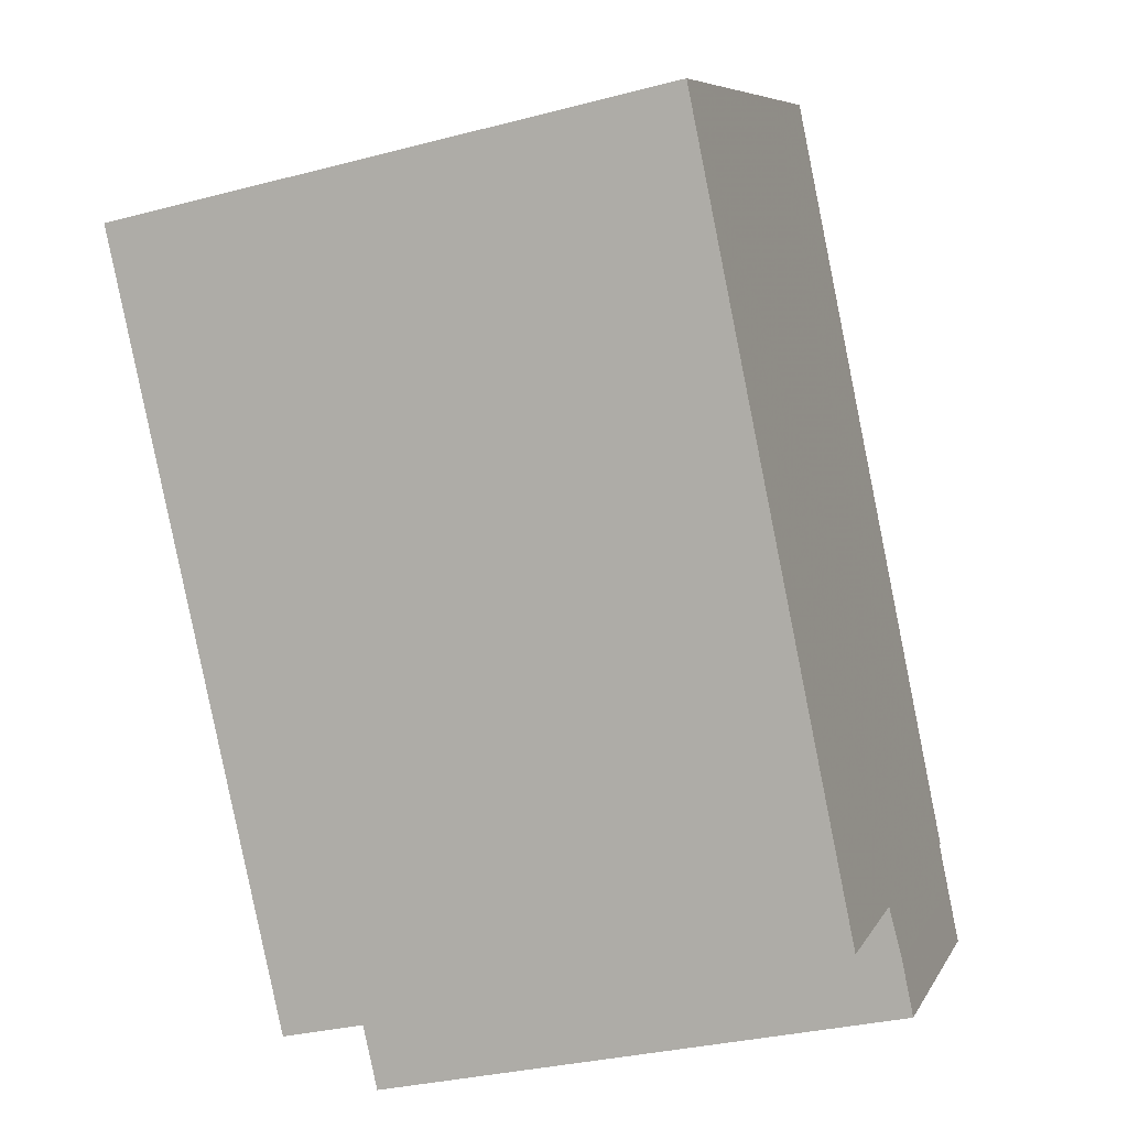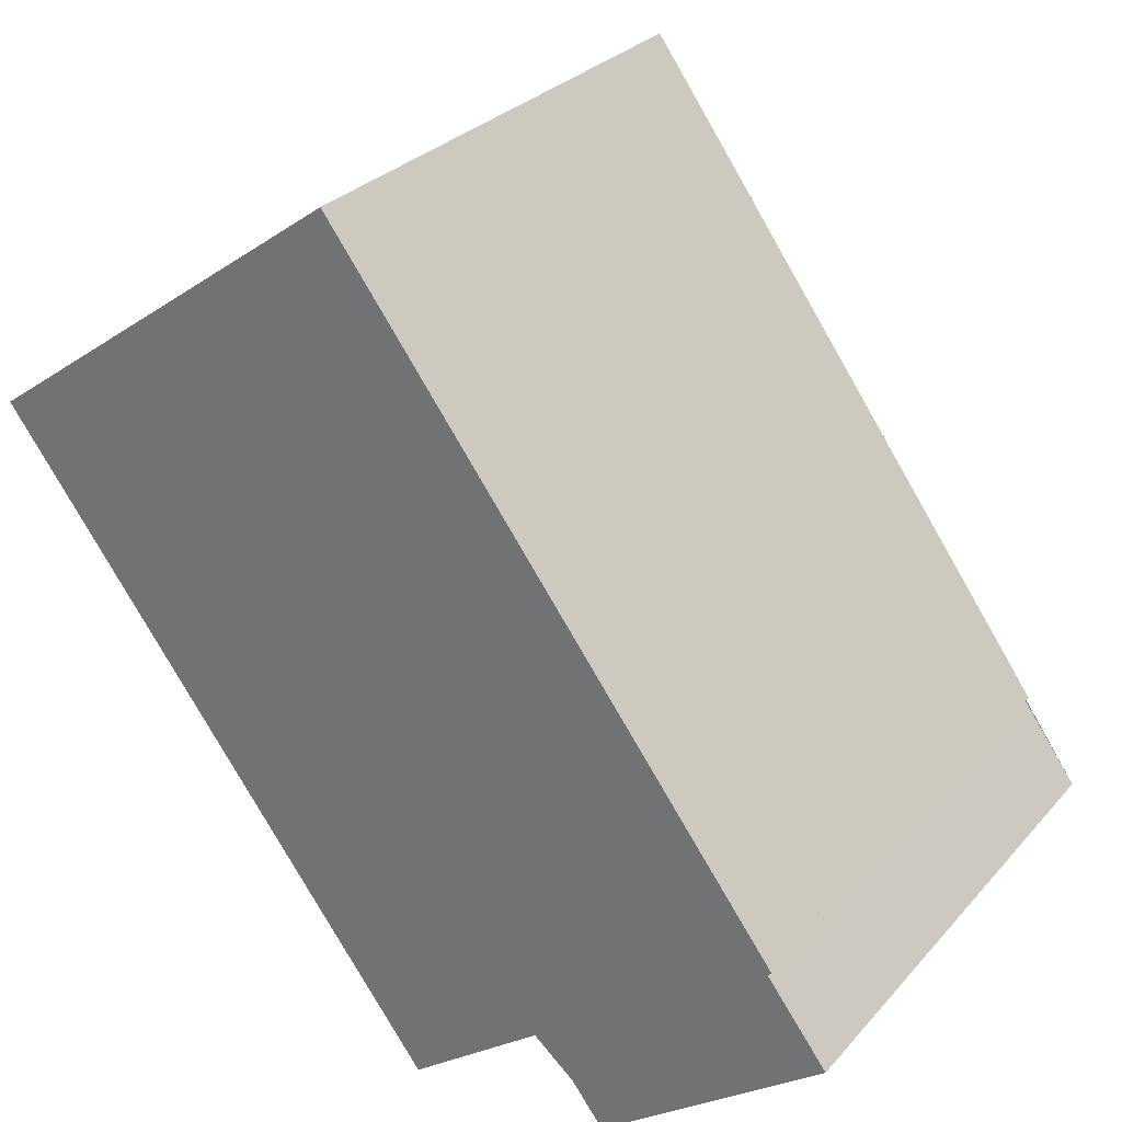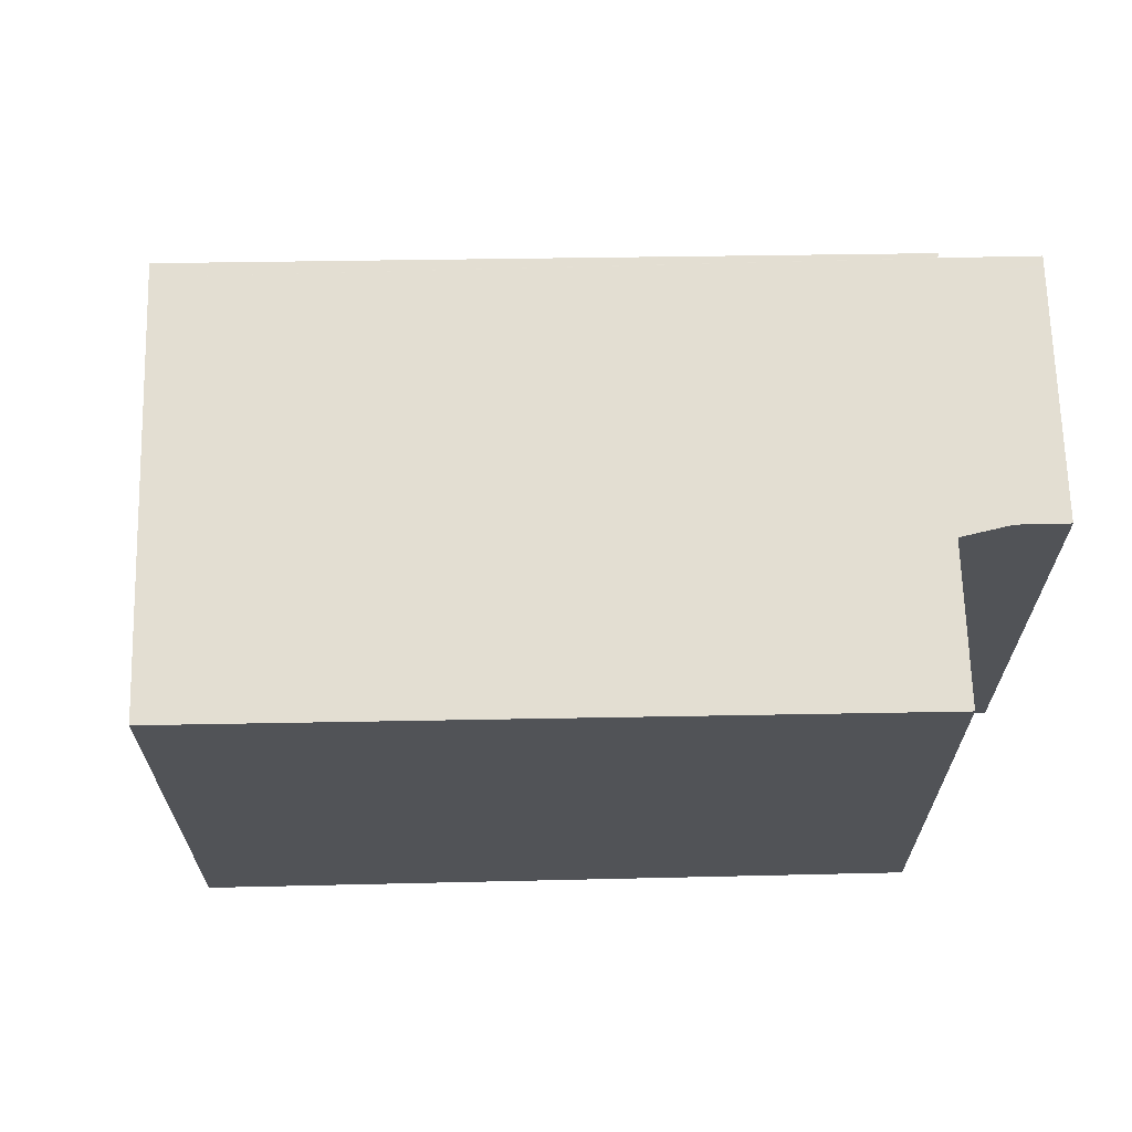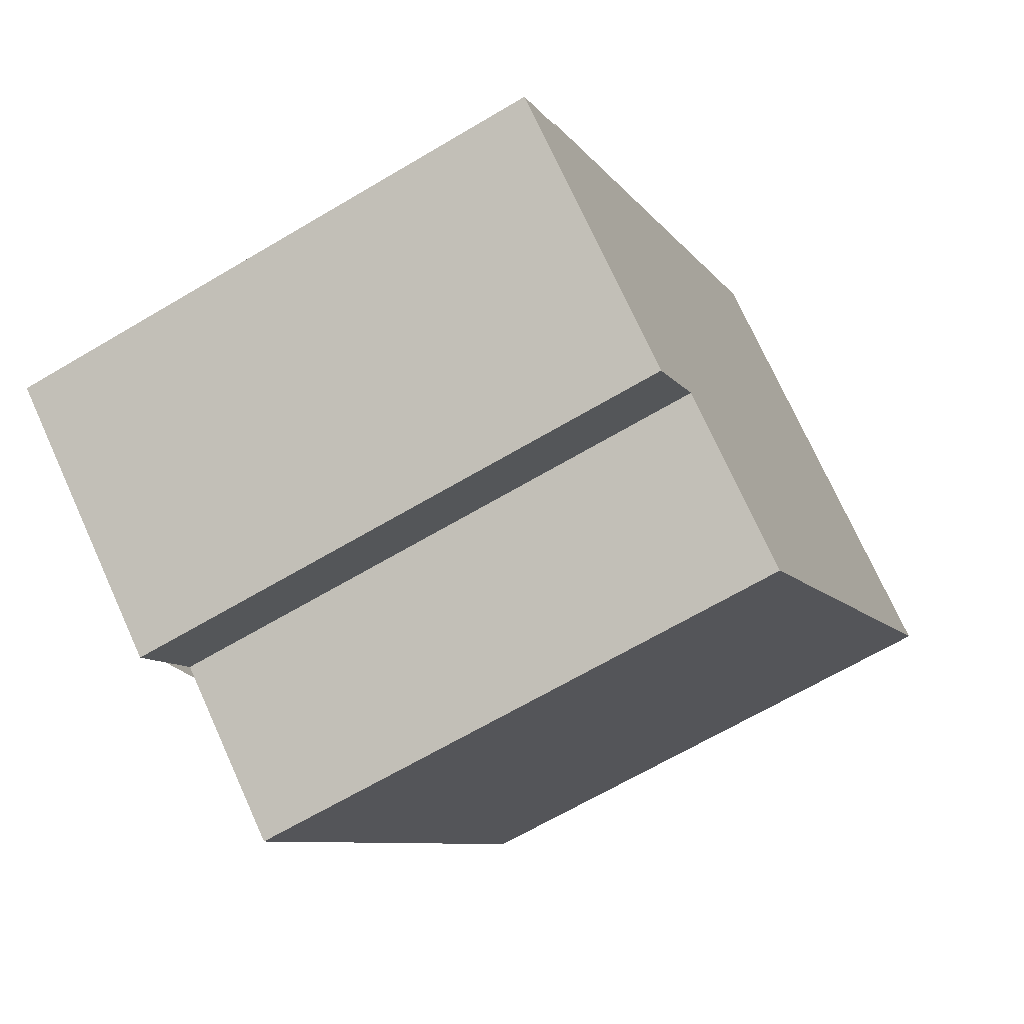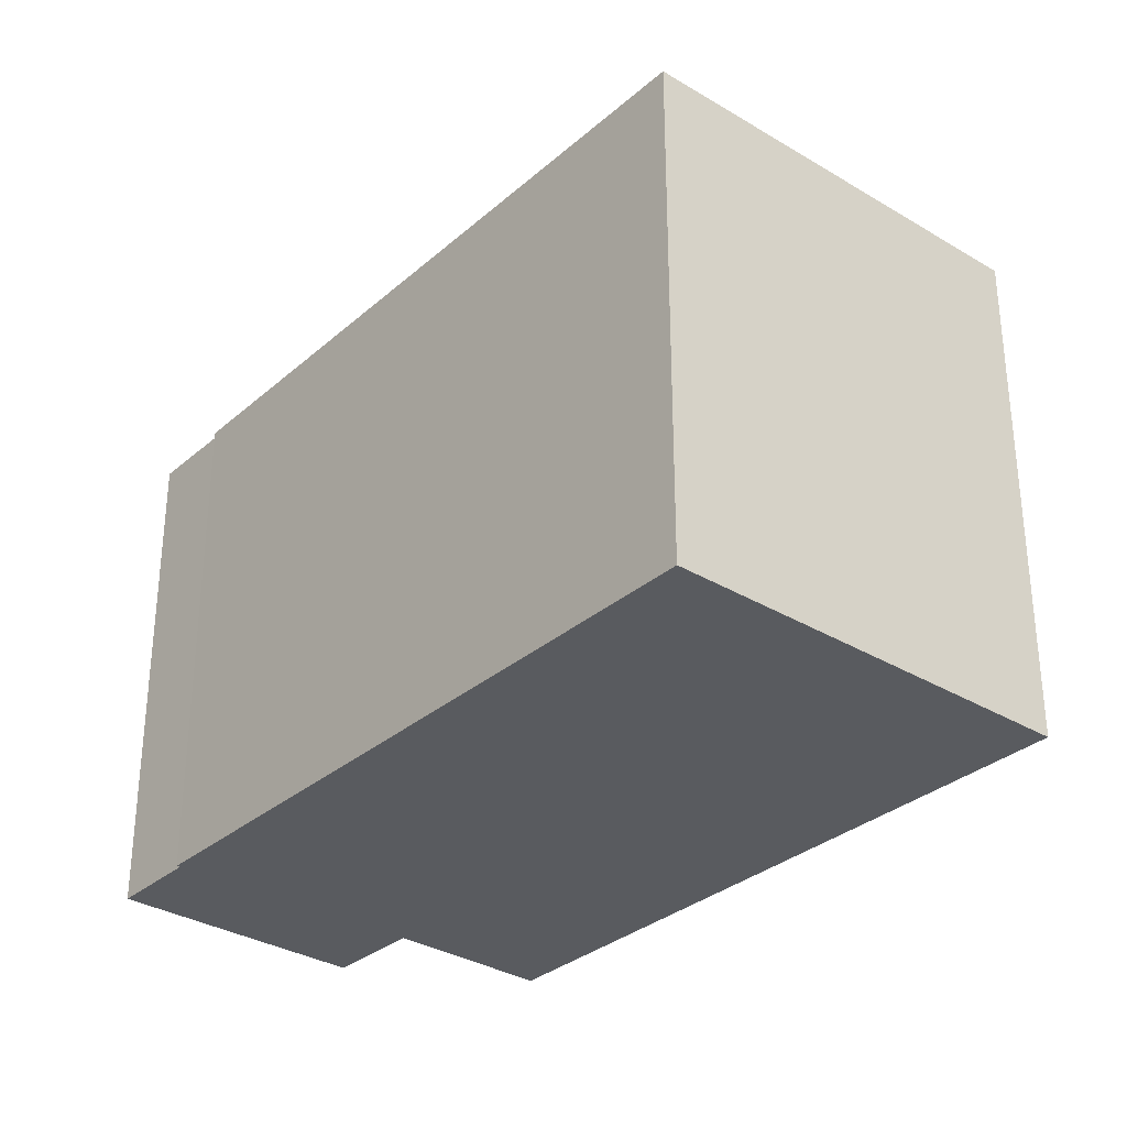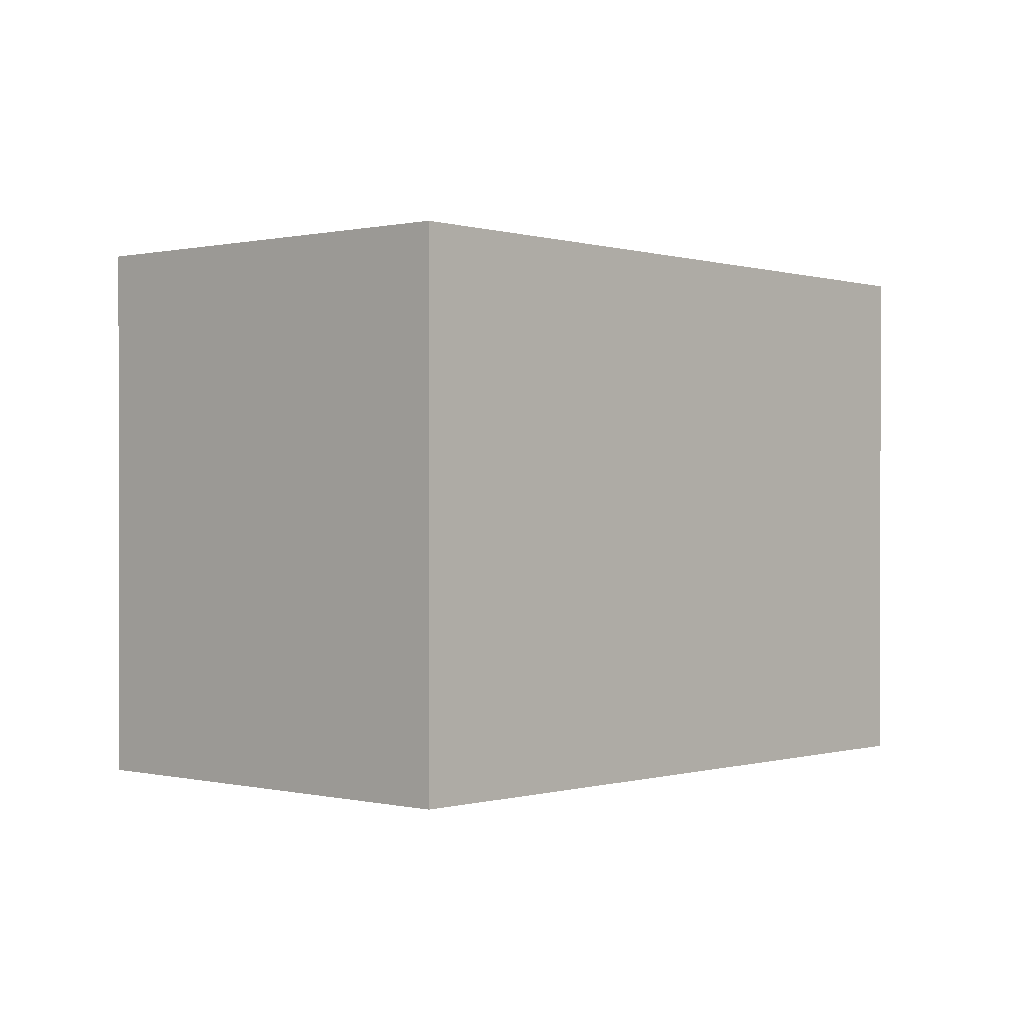
<metadata>
{"format":"obj","ext":"obj","renderer":"f3d","projection":"perspective","resolution":1024,"background":"white","views":[{"elev":-31.0,"azim":-69.3,"up":"+Y"},{"elev":28.7,"azim":32.5,"up":"+Y"},{"elev":67.8,"azim":-55.4,"up":"+Z"},{"elev":-65.6,"azim":120.9,"up":"+Y"},{"elev":-32.1,"azim":175.7,"up":"+Z"},{"elev":0.4,"azim":-101.5,"up":"+Z"}]}
</metadata>
<code>
v -699.2 -1531 6.731
v -694.5 -1527 6.72
v -689.1 -1535 6.584
v -689.2 -1535 6.584
v -688.4 -1536 6.566
v -691.2 -1538 6.572
v -692 -1537 6.592
v -693.8 -1538 6.595
v -689.1 -1535 6.584
v -694.5 -1527 6.72
v -691.6 -1537 6.582
v -688.8 -1535 6.576
v -699.1 -1531 6.73
v -694.5 -1527 6.719
v -694.7 -1527 6.721
v -694.7 -1527 6.72
v -689 -1535 6.576
v -694.6 -1527 6.719
v -694.7 -1527 6.721
v -688.9 -1535 6.576
v -694.5 -1527 6.719
v -688.6 -1536 6.566
v -688.5 -1536 6.566
v -693.7 -1538 6.595
v -699.1 -1531 6.73
v -699.1 -1531 6.731
v -699.1 -1531 6.731
v -699.2 -1531 6.731
v -699.2 -1531 8.882e-16
v -699.1 -1531 -8.882e-16
v -694.5 -1527 6.719
v -694.5 -1527 6.72
v -694.5 -1527 0
v -694.5 -1527 -8.882e-16
v -689.1 -1535 6.584
v -689.1 -1535 6.584
v -689.1 -1535 8.882e-16
v -689.1 -1535 0
v -688.8 -1535 6.576
v -689.2 -1535 6.584
v -689.2 -1535 8.882e-16
v -688.8 -1535 0
v -688.5 -1536 6.566
v -688.4 -1536 6.566
v -688.4 -1536 -8.882e-16
v -688.5 -1536 0
v -691.6 -1537 6.582
v -691.2 -1538 6.572
v -691.2 -1538 0
v -691.6 -1537 0
v -693.7 -1538 6.595
v -692 -1537 6.592
v -692 -1537 0
v -693.7 -1538 0
v -699.1 -1531 6.73
v -693.8 -1538 6.595
v -693.8 -1538 -8.882e-16
v -699.1 -1531 0
v -689.2 -1535 6.584
v -689.1 -1535 6.584
v -689.1 -1535 0
v -689.2 -1535 8.882e-16
v -694.5 -1527 6.72
v -694.5 -1527 6.72
v -694.5 -1527 -8.882e-16
v -694.5 -1527 0
v -692 -1537 6.592
v -691.6 -1537 6.582
v -691.6 -1537 0
v -692 -1537 0
v -688.4 -1536 6.566
v -688.8 -1535 6.576
v -688.8 -1535 0
v -688.4 -1536 -8.882e-16
v -699.2 -1531 6.731
v -699.1 -1531 6.73
v -699.1 -1531 0
v -699.2 -1531 8.882e-16
v -694.7 -1527 6.721
v -694.7 -1527 6.721
v -694.7 -1527 0
v -694.7 -1527 -8.882e-16
v -694.5 -1527 6.72
v -694.7 -1527 6.721
v -694.7 -1527 -8.882e-16
v -694.5 -1527 -8.882e-16
v -689.1 -1535 6.584
v -694.5 -1527 6.719
v -694.5 -1527 -8.882e-16
v -689.1 -1535 8.882e-16
v -691.2 -1538 6.572
v -688.6 -1536 6.566
v -688.6 -1536 8.882e-16
v -691.2 -1538 0
v -688.6 -1536 6.566
v -688.5 -1536 6.566
v -688.5 -1536 0
v -688.6 -1536 8.882e-16
v -693.8 -1538 6.595
v -693.7 -1538 6.595
v -693.7 -1538 0
v -693.8 -1538 -8.882e-16
v -694.7 -1527 6.721
v -699.1 -1531 6.731
v -699.1 -1531 -8.882e-16
v -694.7 -1527 0
v -699.2 -1531 0
v -694.5 -1527 0
v -689.1 -1535 0
v -689.2 -1535 0
v -688.4 -1536 0
v -691.2 -1538 0
v -692 -1537 0
v -693.8 -1538 0
f 21 3 9 14
f 22 6 11 17
f 25 16 17 11 7 24
f 26 15 16 25
f 19 10 14 18
f 18 14 9 4 12 20
f 18 16 15 19
f 20 17 16 18
f 14 10 2 21
f 20 12 5 23
f 23 22 17 20
f 24 8 13 25
f 25 13 1 26
f 28 29 30 27
f 32 33 34 31
f 36 37 38 35
f 40 41 42 39
f 44 45 46 43
f 48 49 50 47
f 52 53 54 51
f 56 57 58 55
f 60 61 62 59
f 64 65 66 63
f 68 69 70 67
f 72 73 74 71
f 76 77 78 75
f 80 81 82 79
f 84 85 86 83
f 88 89 90 87
f 92 93 94 91
f 96 97 98 95
f 100 101 102 99
f 104 105 106 103
f 108 109 110 111 112 113 114 107

</code>
